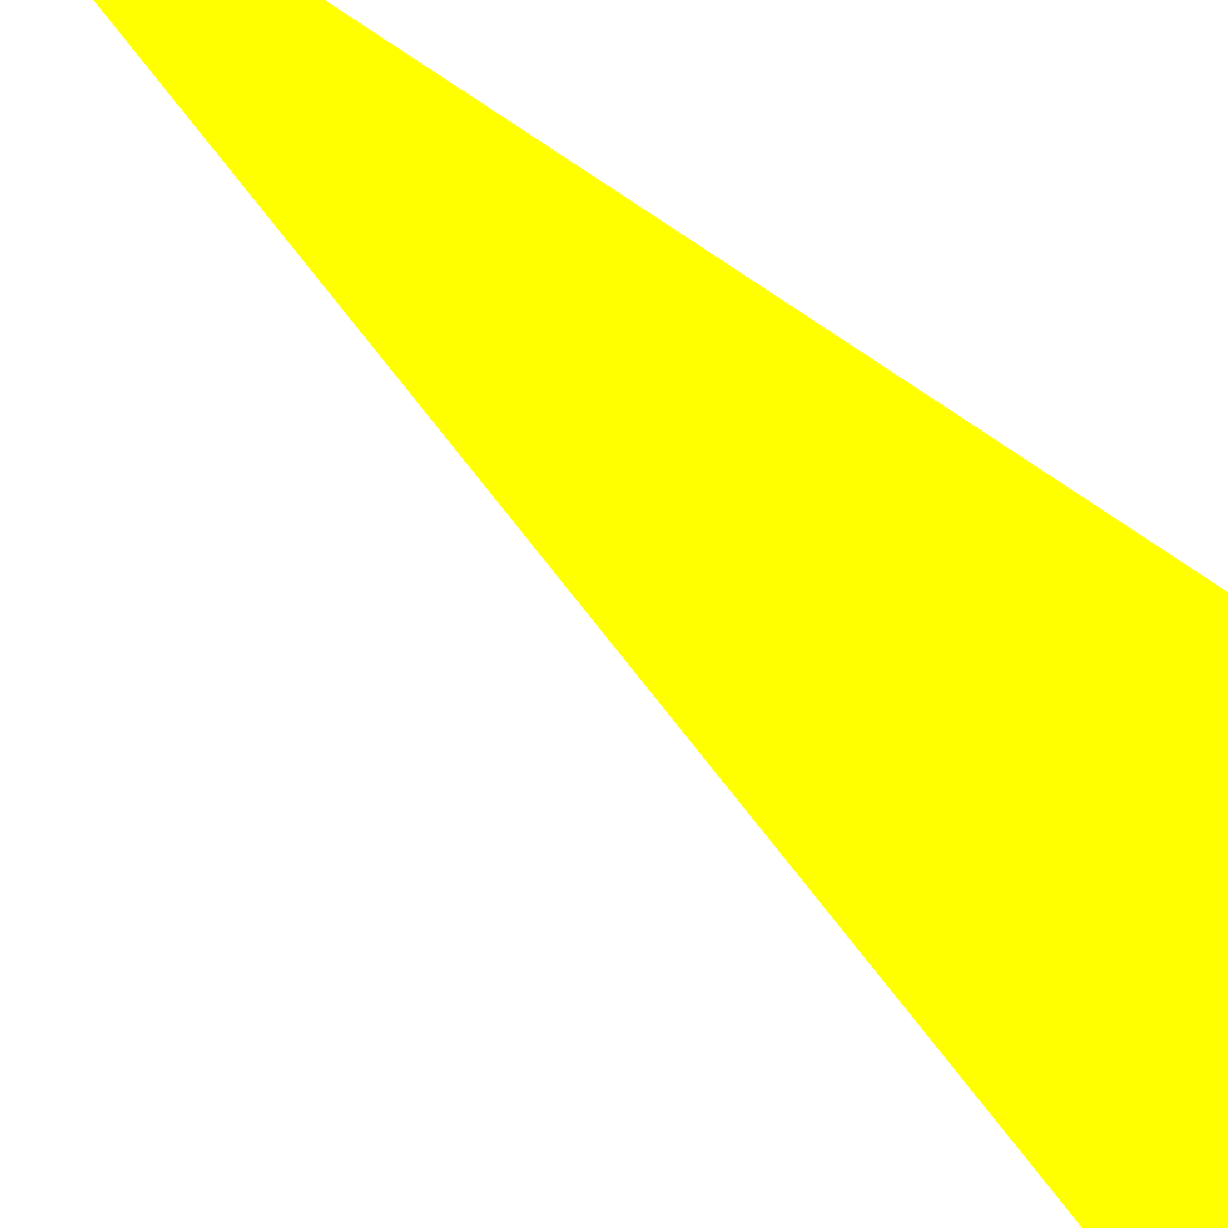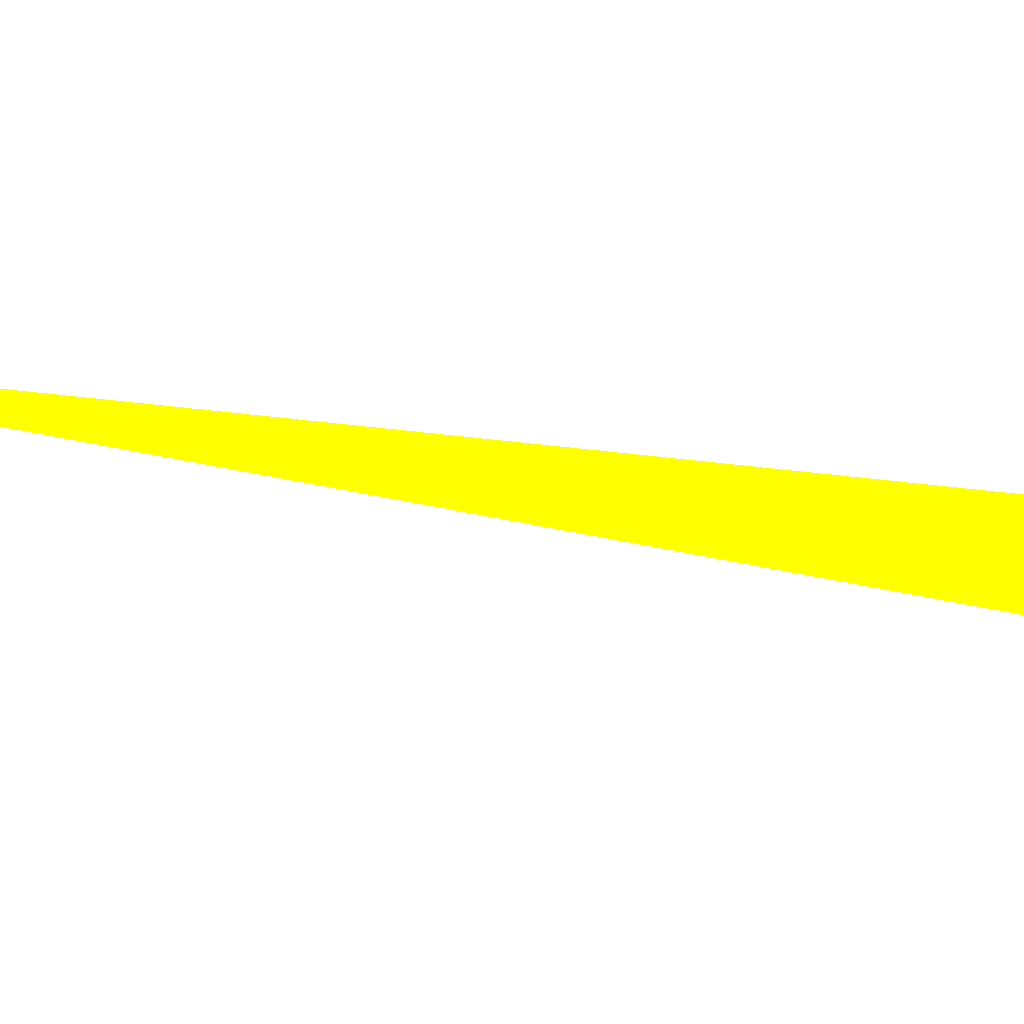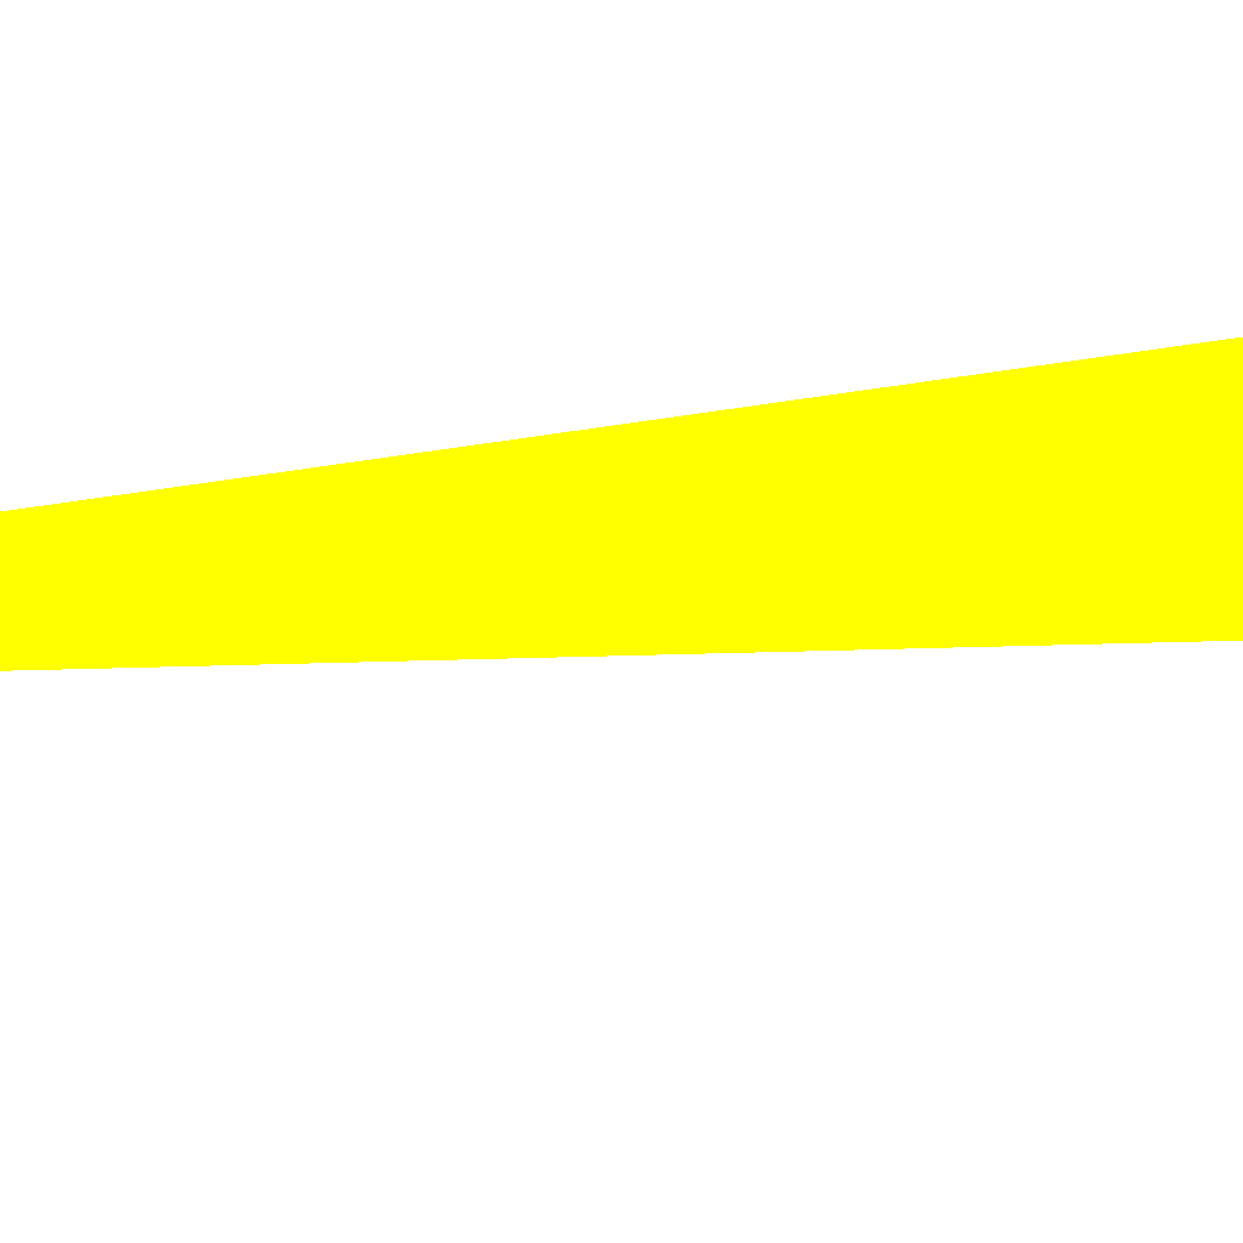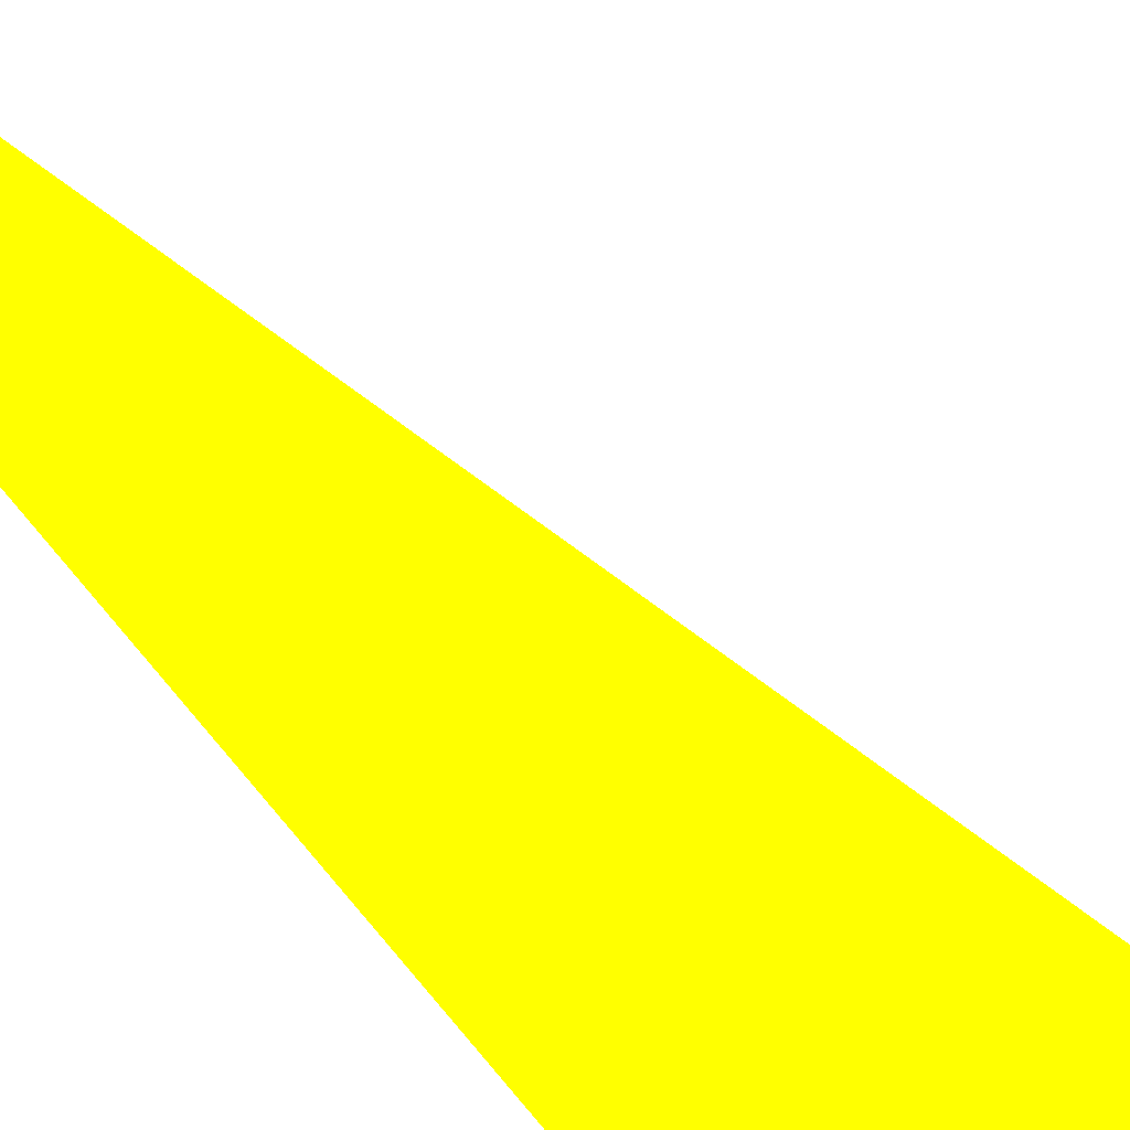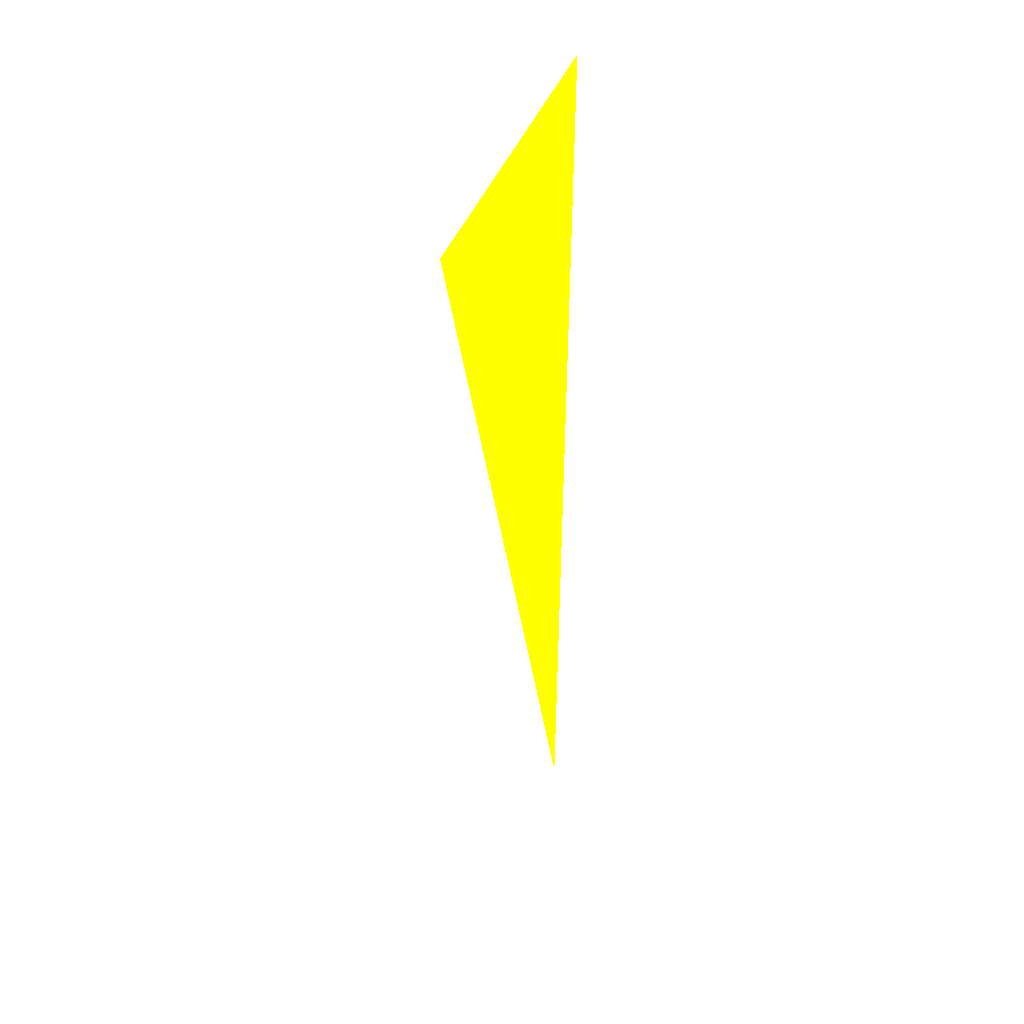
<metadata>
{"format":"obj","ext":"obj","renderer":"f3d","projection":"perspective","resolution":1024,"background":"white","views":[{"elev":41.0,"azim":136.9,"up":"+Z"},{"elev":11.2,"azim":119.3,"up":"+Z"},{"elev":27.6,"azim":73.2,"up":"+Z"},{"elev":-76.1,"azim":40.5,"up":"+Z"},{"elev":39.7,"azim":122.6,"up":"+Y"}]}
</metadata>
<code>
o geometry_0
v 6.125e+05 5.855e+06 664 1 1 0
v 6.125e+05 5.855e+06 664 1 1 0
v 6.125e+05 5.855e+06 664 1 1 0
f 1 3 2
f 3 1 2

</code>
